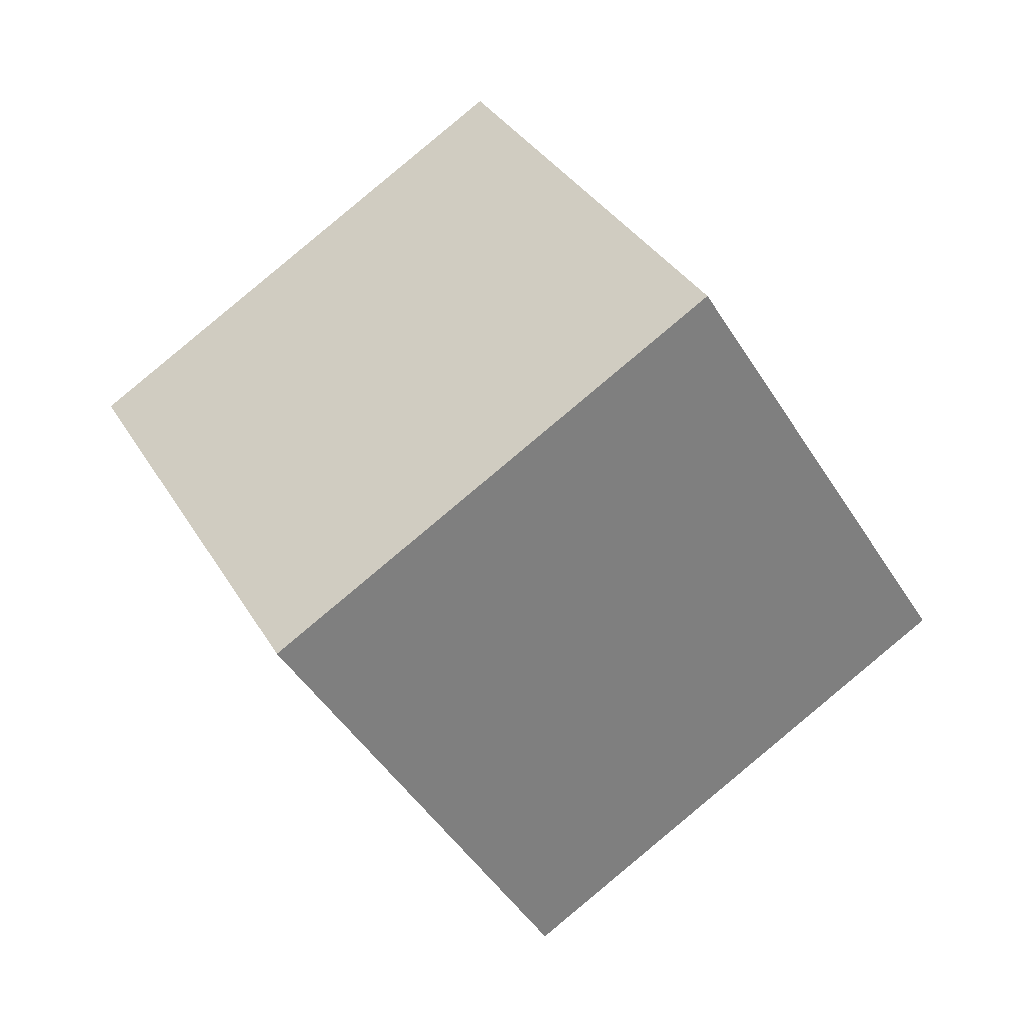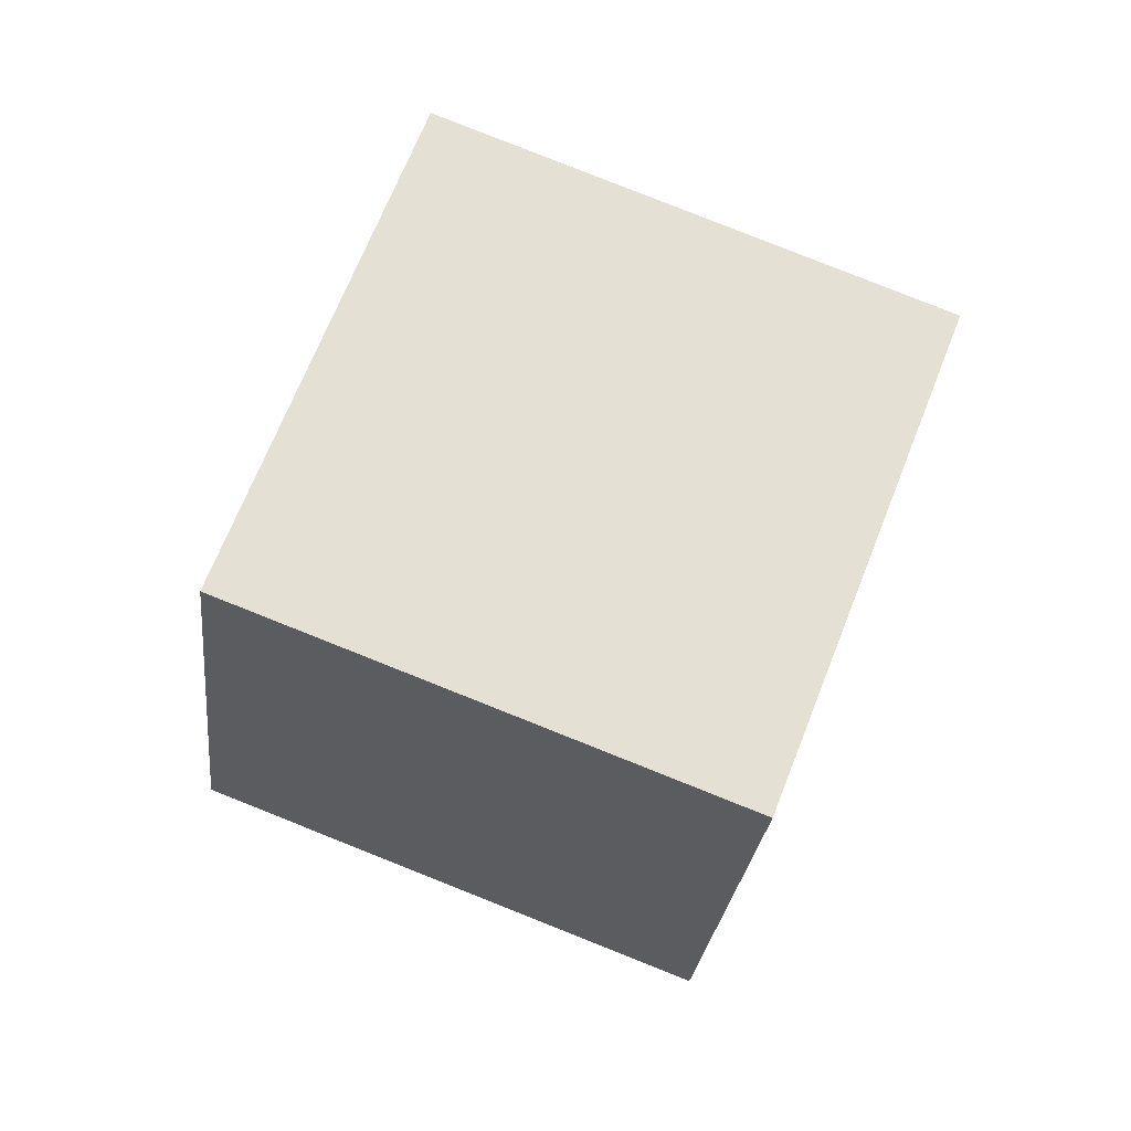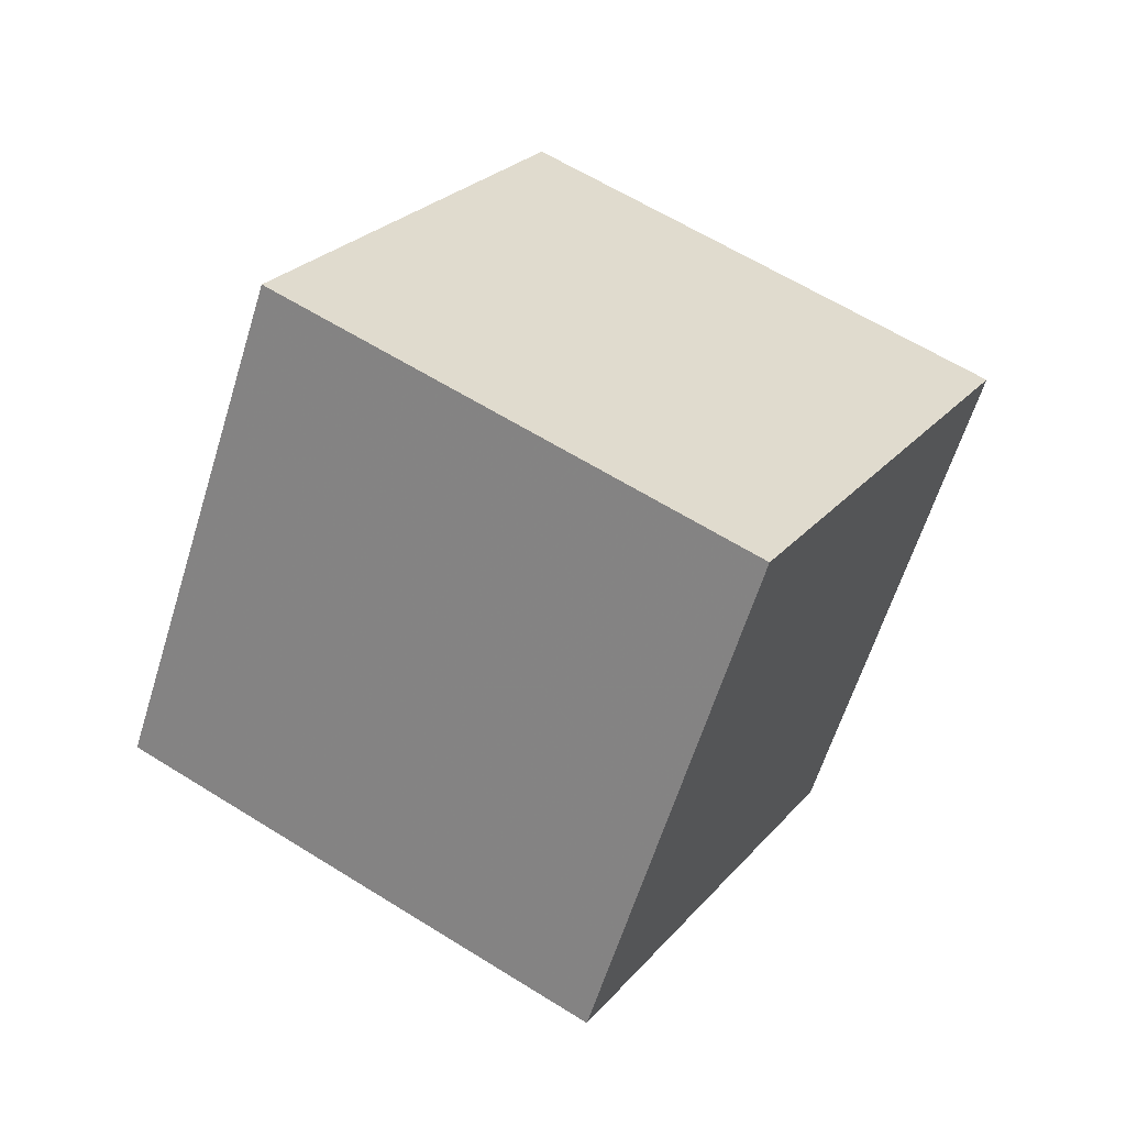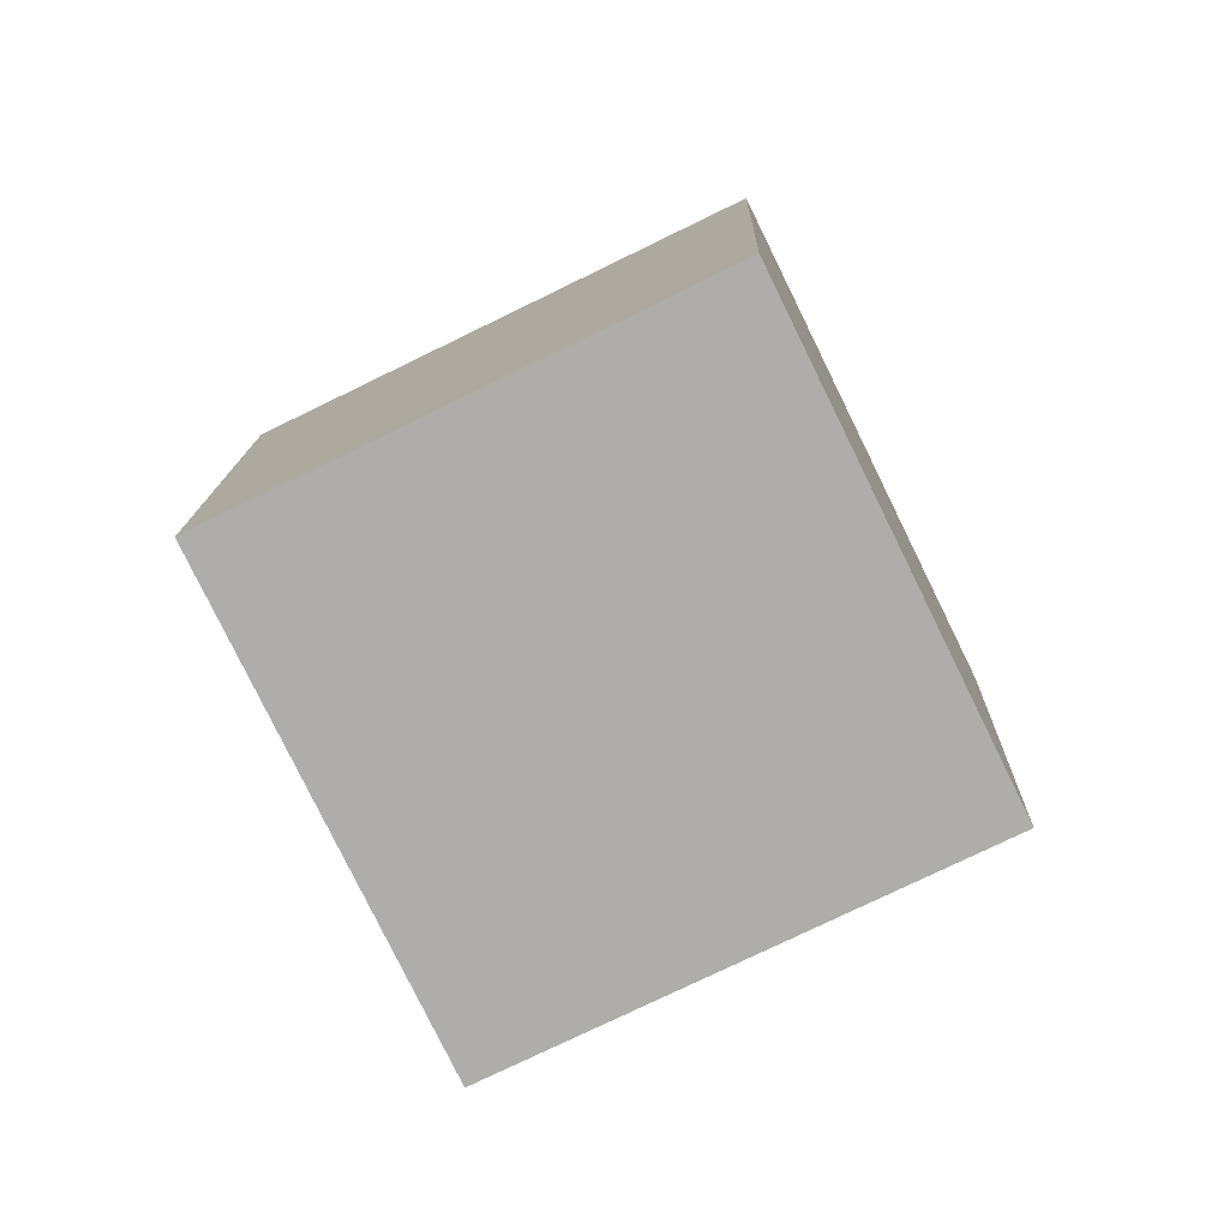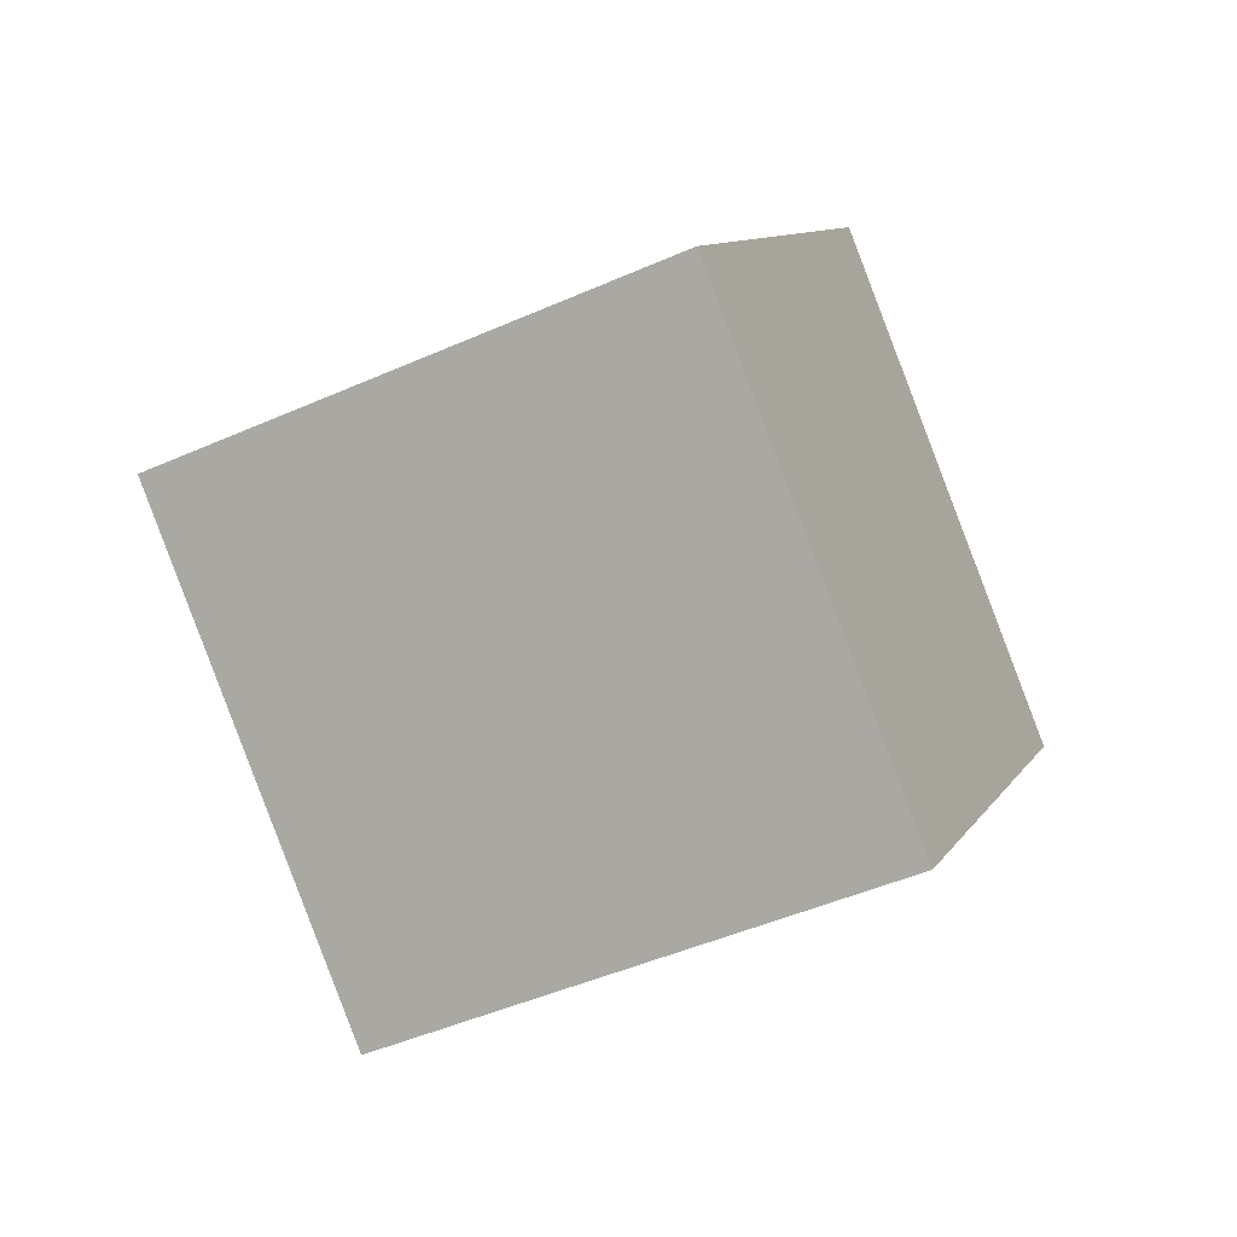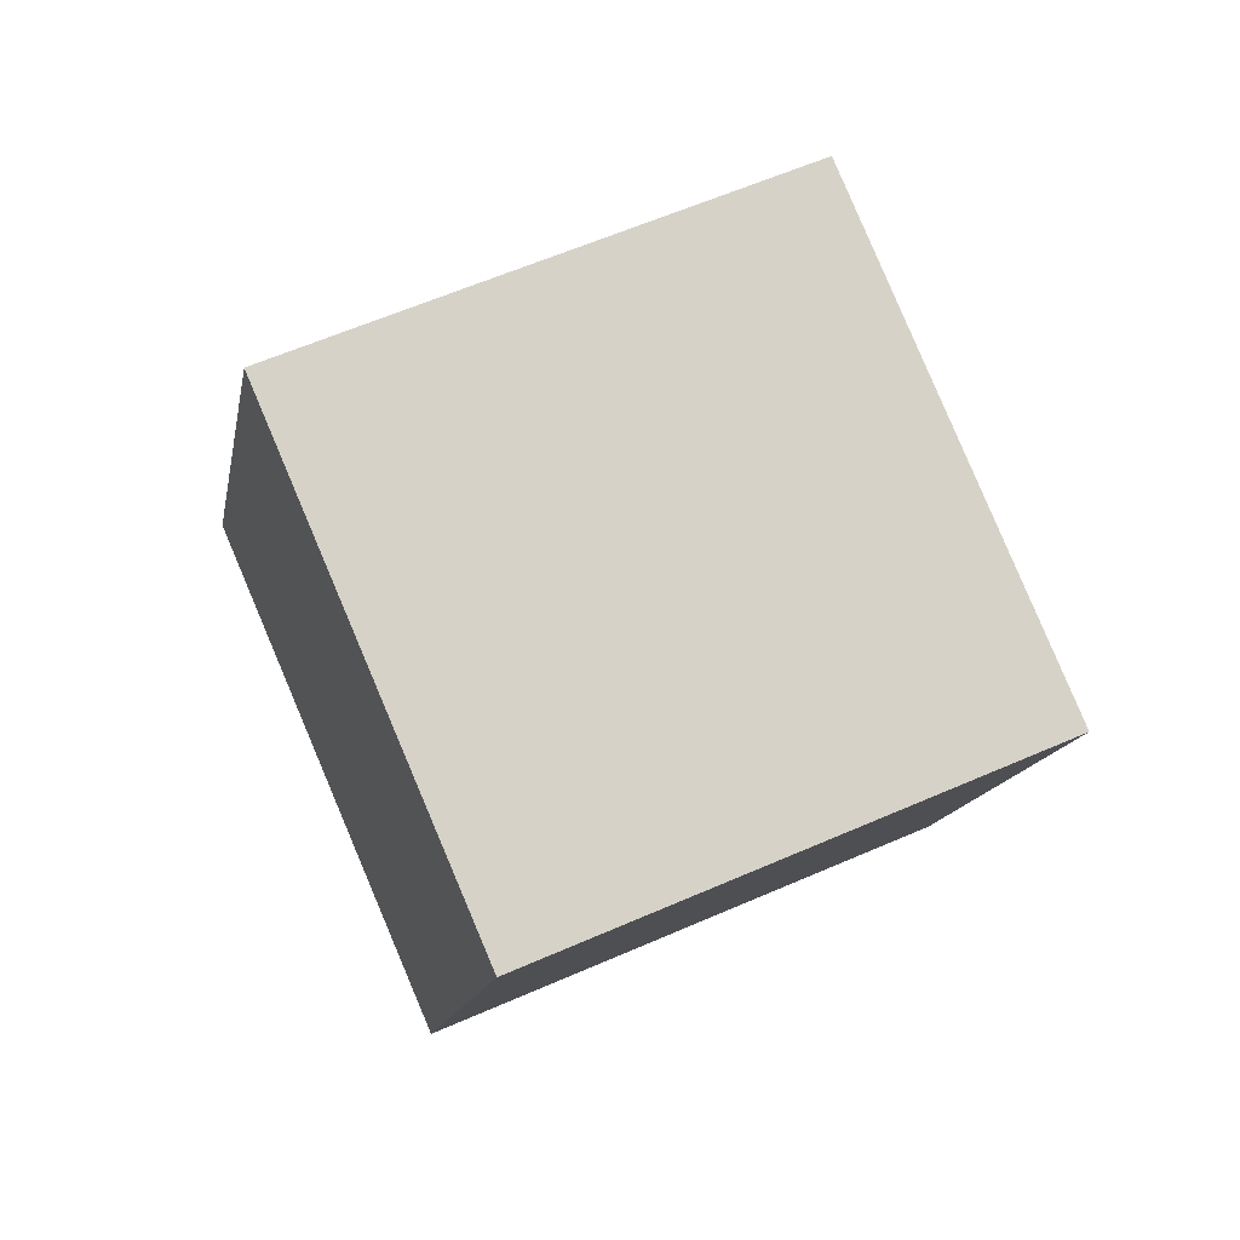
<metadata>
{"format":"obj","ext":"obj","renderer":"f3d","projection":"perspective","resolution":1024,"background":"white","views":[{"elev":46.0,"azim":-148.0,"up":"+Z"},{"elev":-55.2,"azim":99.3,"up":"+Y"},{"elev":7.7,"azim":86.0,"up":"+Z"},{"elev":73.4,"azim":124.7,"up":"+Z"},{"elev":22.8,"azim":-104.9,"up":"+Z"},{"elev":19.8,"azim":-84.8,"up":"+Y"}]}
</metadata>
<code>
v 4.96 -11.12 -4.768
v -3.234 -5.871 -2.465
v 8.955 -3.01 -9.041
v 0.7616 2.24 -6.738
v 9.071 -8.539 3.975
v 0.8771 -3.29 6.278
v 13.07 -0.4292 -0.2982
v 4.873 4.821 2.005
f 2 4 1
f 5 2 1
f 1 4 3
f 3 5 1
f 2 8 4
f 6 2 5
f 6 8 2
f 4 8 3
f 7 5 3
f 3 8 7
f 7 6 5
f 8 6 7

</code>
